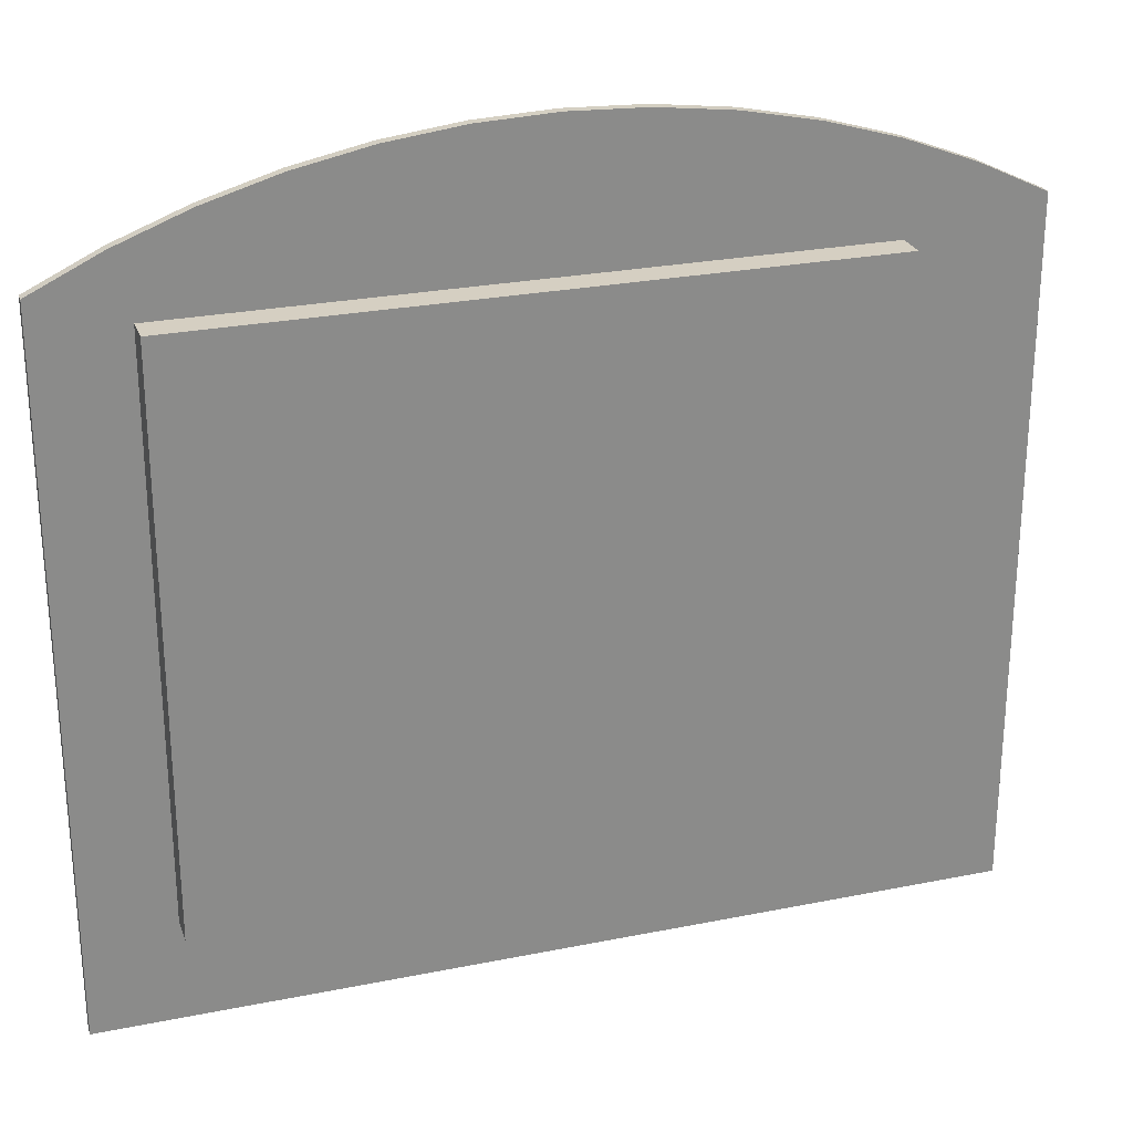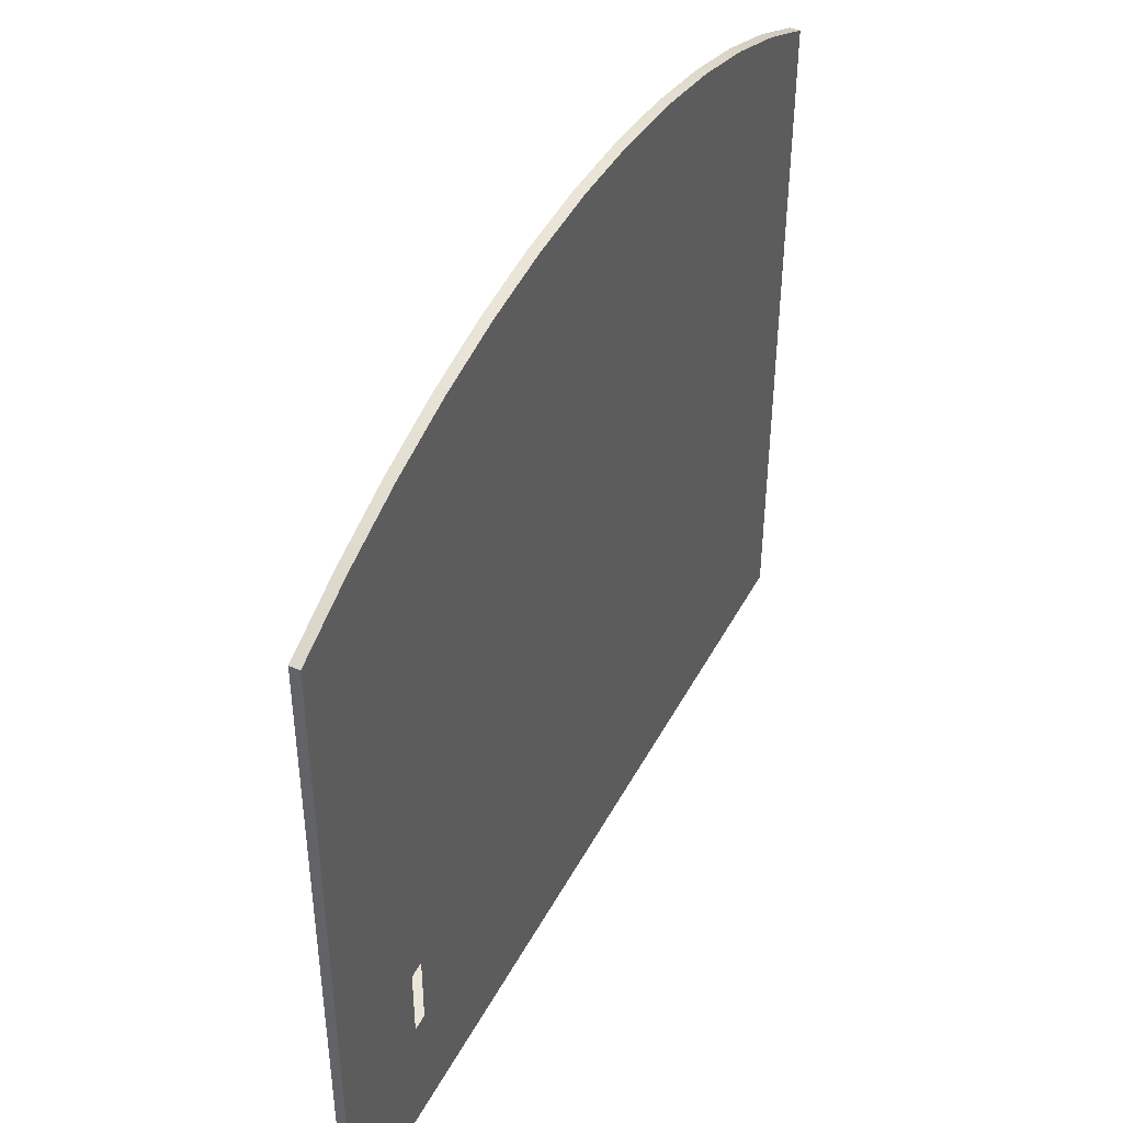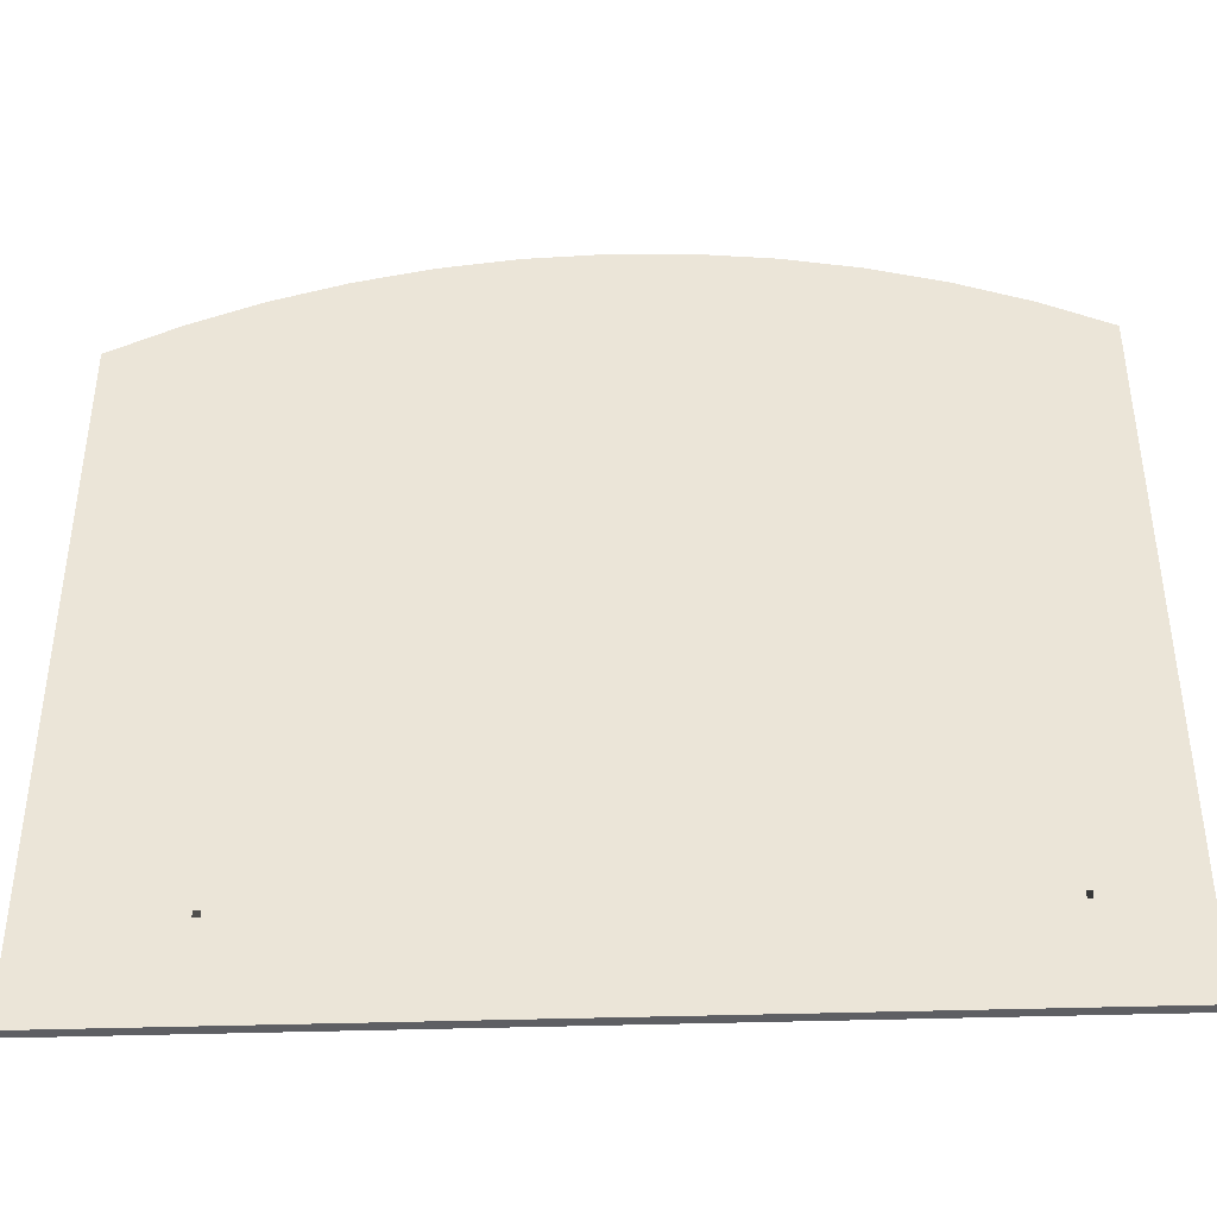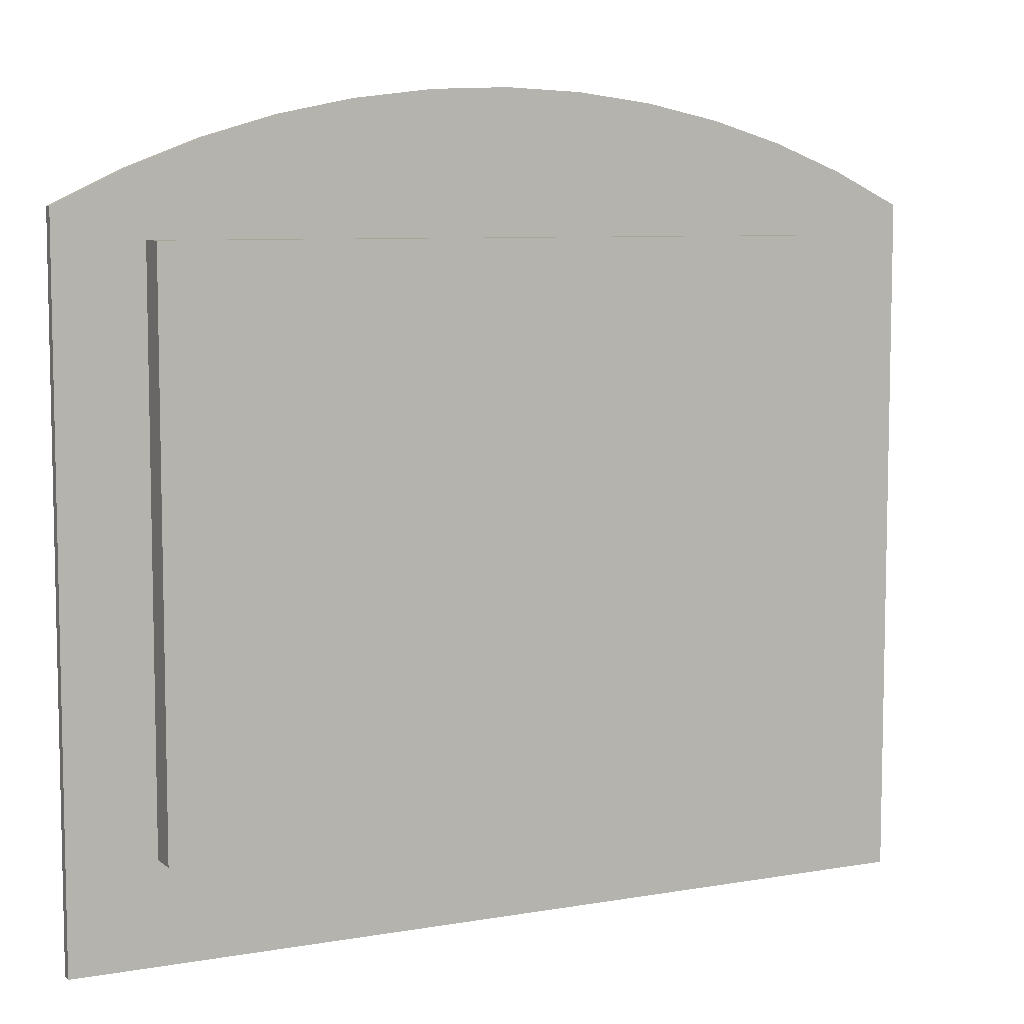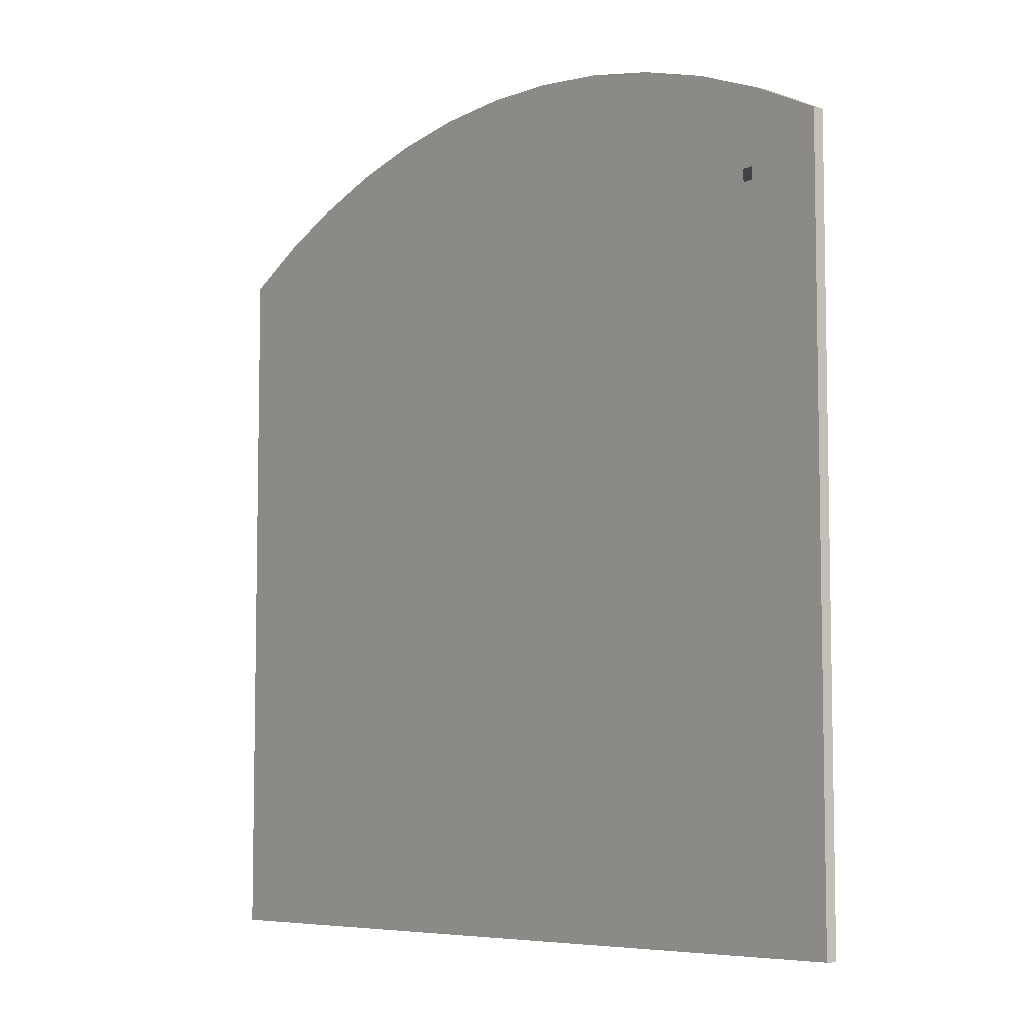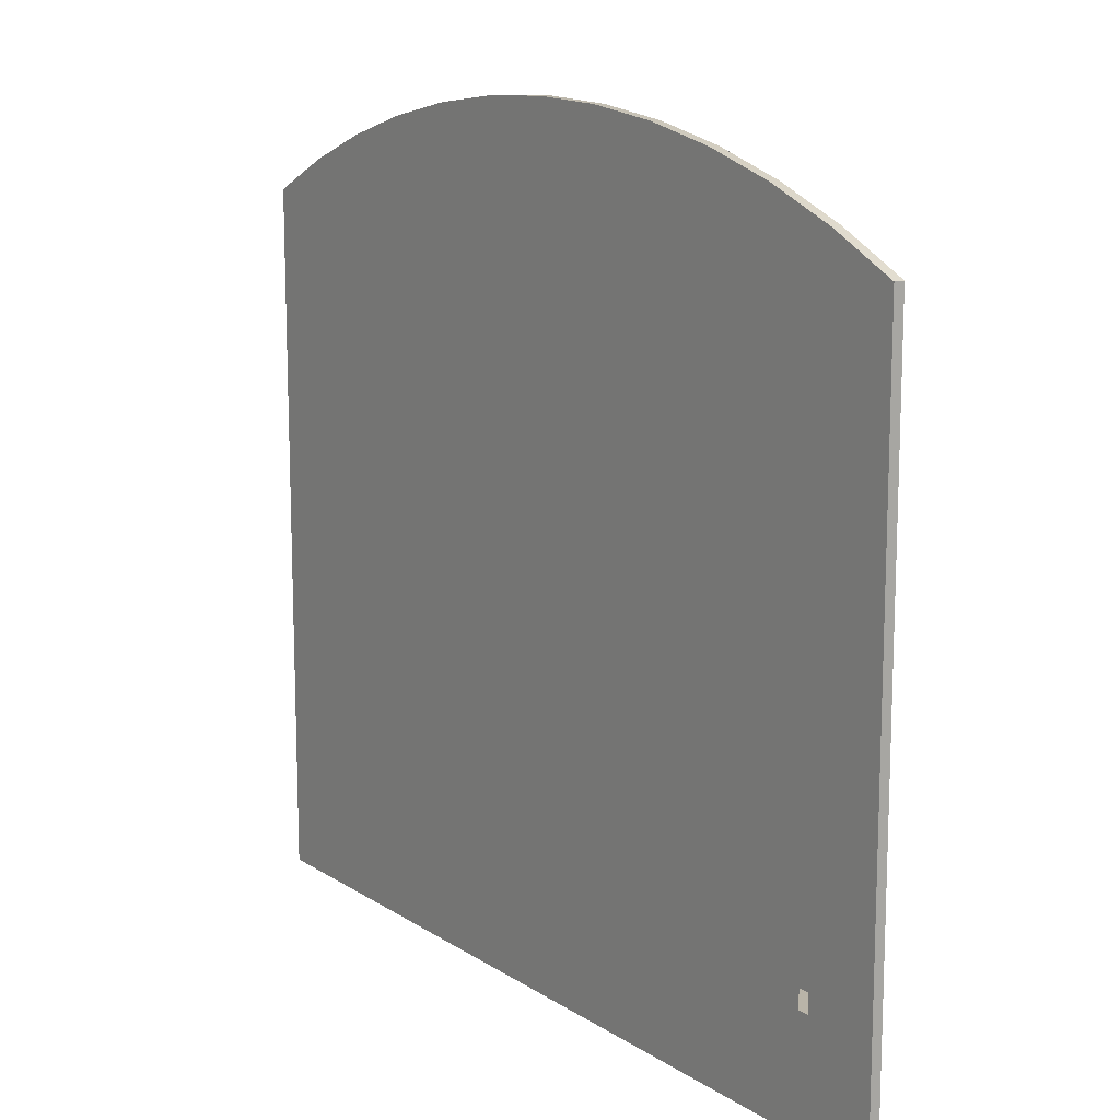
<metadata>
{"format":"obj","ext":"obj","renderer":"f3d","projection":"perspective","resolution":1024,"background":"white","views":[{"elev":25.9,"azim":162.2,"up":"+Z"},{"elev":44.4,"azim":-63.5,"up":"+Z"},{"elev":-41.0,"azim":2.2,"up":"+Z"},{"elev":7.4,"azim":153.7,"up":"+Z"},{"elev":-6.9,"azim":53.3,"up":"+Z"},{"elev":13.2,"azim":54.8,"up":"+Z"}]}
</metadata>
<code>
v -0.3507 0.7285 0.4896
v -0.3579 0.7285 0.3832
v -0.4346 0.7285 0.4573
v 0.4195 0.7285 0.3832
v -0.3579 0.7285 -0.2764
v -0.4346 0.7168 0.4573
v -0.2645 0.7285 0.5149
v 0.4195 0.7639 0.3832
v -0.5156 0.7285 -0.3945
v -0.3579 0.7639 -0.2764
v -0.3507 0.7168 0.4896
v -0.5156 0.7168 0.4183
v -0.1764 0.7285 0.5332
v -0.3579 0.7639 0.3832
v 0.4195 0.7285 -0.2764
v -0.5156 0.7285 0.4183
v 0.5209 0.7285 -0.3945
v -0.4285 0.7168 0.3832
v -0.4285 0.7168 -0.3588
v -0.2645 0.7168 0.5149
v -0.08721 0.7285 0.5442
v 0.4195 0.7639 -0.2764
v 0.4399 0.7285 0.4573
v 0.5209 0.7168 -0.3945
v -0.3579 0.7168 0.3832
v -0.5156 0.7168 -0.3945
v 0.4195 0.7168 -0.2764
v -0.1764 0.7168 0.5332
v 0.002617 0.7285 0.5478
v 0.356 0.7285 0.4896
v 0.5209 0.7285 0.4183
v -0.4682 0.7168 0.4103
v 0.4859 0.7168 0.4103
v -0.08721 0.7168 0.5442
v 0.09245 0.7285 0.5442
v 0.2697 0.7285 0.5149
v 0.356 0.7168 0.4896
v 0.5209 0.7168 0.4183
v -0.4682 0.7168 -0.3788
v 0.4195 0.7168 0.3832
v -0.3579 0.7168 -0.2764
v 0.4666 0.7168 -0.3588
v 0.002617 0.7168 0.5478
v 0.1817 0.7285 0.5332
v 0.2697 0.7168 0.5149
v 0.4399 0.7168 0.4573
v 0.4666 0.7168 0.3832
v 0.4859 0.7168 -0.3788
v 0.09245 0.7168 0.5442
v 0.1817 0.7168 0.5332
f 1 2 3
f 2 1 4
f 3 2 1
f 4 1 2
f 5 3 2
f 2 3 5
f 6 1 3
f 3 1 6
f 4 1 7
f 7 1 4
f 8 2 4
f 4 2 8
f 9 3 5
f 5 3 9
f 2 10 5
f 5 10 2
f 1 6 11
f 11 6 1
f 3 12 6
f 6 12 3
f 11 7 1
f 1 7 11
f 4 7 13
f 13 7 4
f 2 8 14
f 14 8 2
f 15 8 4
f 4 8 15
f 3 9 16
f 16 9 3
f 9 5 17
f 17 5 9
f 10 2 14
f 14 2 10
f 10 15 5
f 5 15 10
f 6 18 11
f 11 18 6
f 12 3 16
f 16 3 12
f 12 19 6
f 6 19 12
f 7 11 20
f 20 11 7
f 20 13 7
f 7 13 20
f 4 13 21
f 21 13 4
f 14 22 8
f 8 15 22
f 22 15 8
f 4 23 15
f 15 23 4
f 9 12 16
f 16 12 9
f 17 5 15
f 15 5 17
f 24 9 17
f 17 9 24
f 22 14 10
f 15 10 22
f 22 10 15
f 18 6 19
f 19 6 18
f 11 18 25
f 25 18 11
f 26 19 12
f 12 19 26
f 11 27 20
f 20 27 11
f 13 20 28
f 28 20 13
f 28 21 13
f 13 21 28
f 4 21 29
f 29 21 4
f 4 30 23
f 23 30 4
f 17 15 23
f 23 15 17
f 12 9 26
f 26 9 12
f 9 24 26
f 26 24 9
f 31 24 17
f 17 24 31
f 25 27 11
f 11 27 25
f 19 26 24
f 24 26 19
f 20 27 28
f 28 27 20
f 21 28 34
f 34 28 21
f 34 29 21
f 21 29 34
f 4 29 35
f 35 29 4
f 4 36 30
f 30 36 4
f 37 23 30
f 30 23 37
f 17 23 31
f 31 23 17
f 24 31 38
f 38 31 24
f 27 25 41
f 41 25 27
f 19 24 42
f 42 24 19
f 28 27 34
f 34 27 28
f 29 34 43
f 43 34 29
f 43 35 29
f 29 35 43
f 4 35 44
f 44 35 4
f 4 44 36
f 36 44 4
f 45 30 36
f 36 30 45
f 23 37 46
f 46 37 23
f 30 45 37
f 37 45 30
f 46 31 23
f 23 31 46
f 31 46 38
f 38 46 31
f 38 47 24
f 24 47 38
f 42 24 47
f 47 24 42
f 34 27 43
f 43 27 34
f 35 43 49
f 49 43 35
f 49 44 35
f 35 44 49
f 50 36 44
f 44 36 50
f 36 50 45
f 45 50 36
f 37 40 46
f 46 40 37
f 45 27 37
f 37 27 45
f 46 47 38
f 38 47 46
f 46 40 47
f 47 40 46
f 43 27 49
f 49 27 43
f 44 49 50
f 50 49 44
f 50 27 45
f 45 27 50
f 37 27 40
f 40 27 37
f 49 27 50
f 50 27 49
f 8 22 14
f 10 14 22
f 18 32 19
f 33 18 25
f 32 18 33
f 39 19 32
f 33 25 40
f 19 39 48
f 33 40 47
f 19 48 42
f 33 47 48
f 42 48 47
f 19 32 18
f 25 18 33
f 33 18 32
f 32 19 39
f 40 25 33
f 48 39 19
f 47 40 33
f 42 48 19
f 48 47 33
f 47 48 42

</code>
